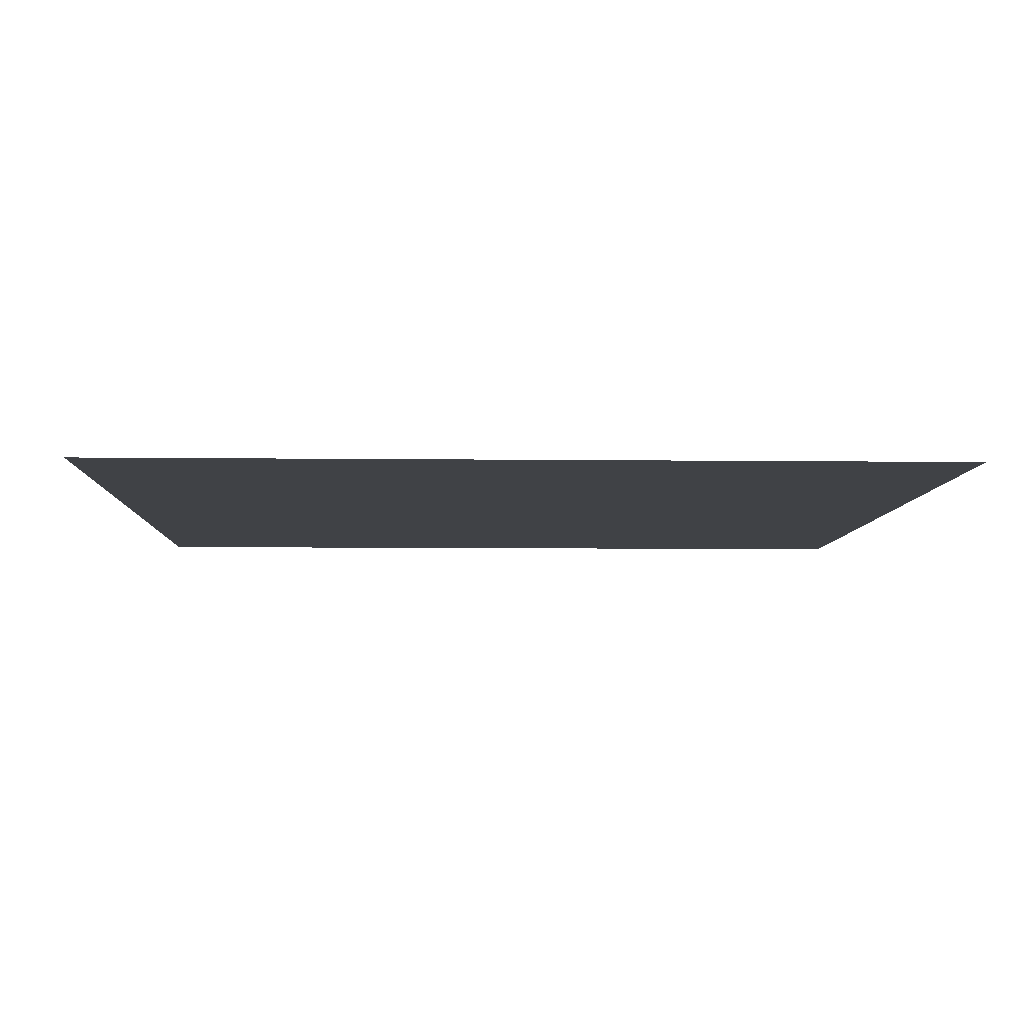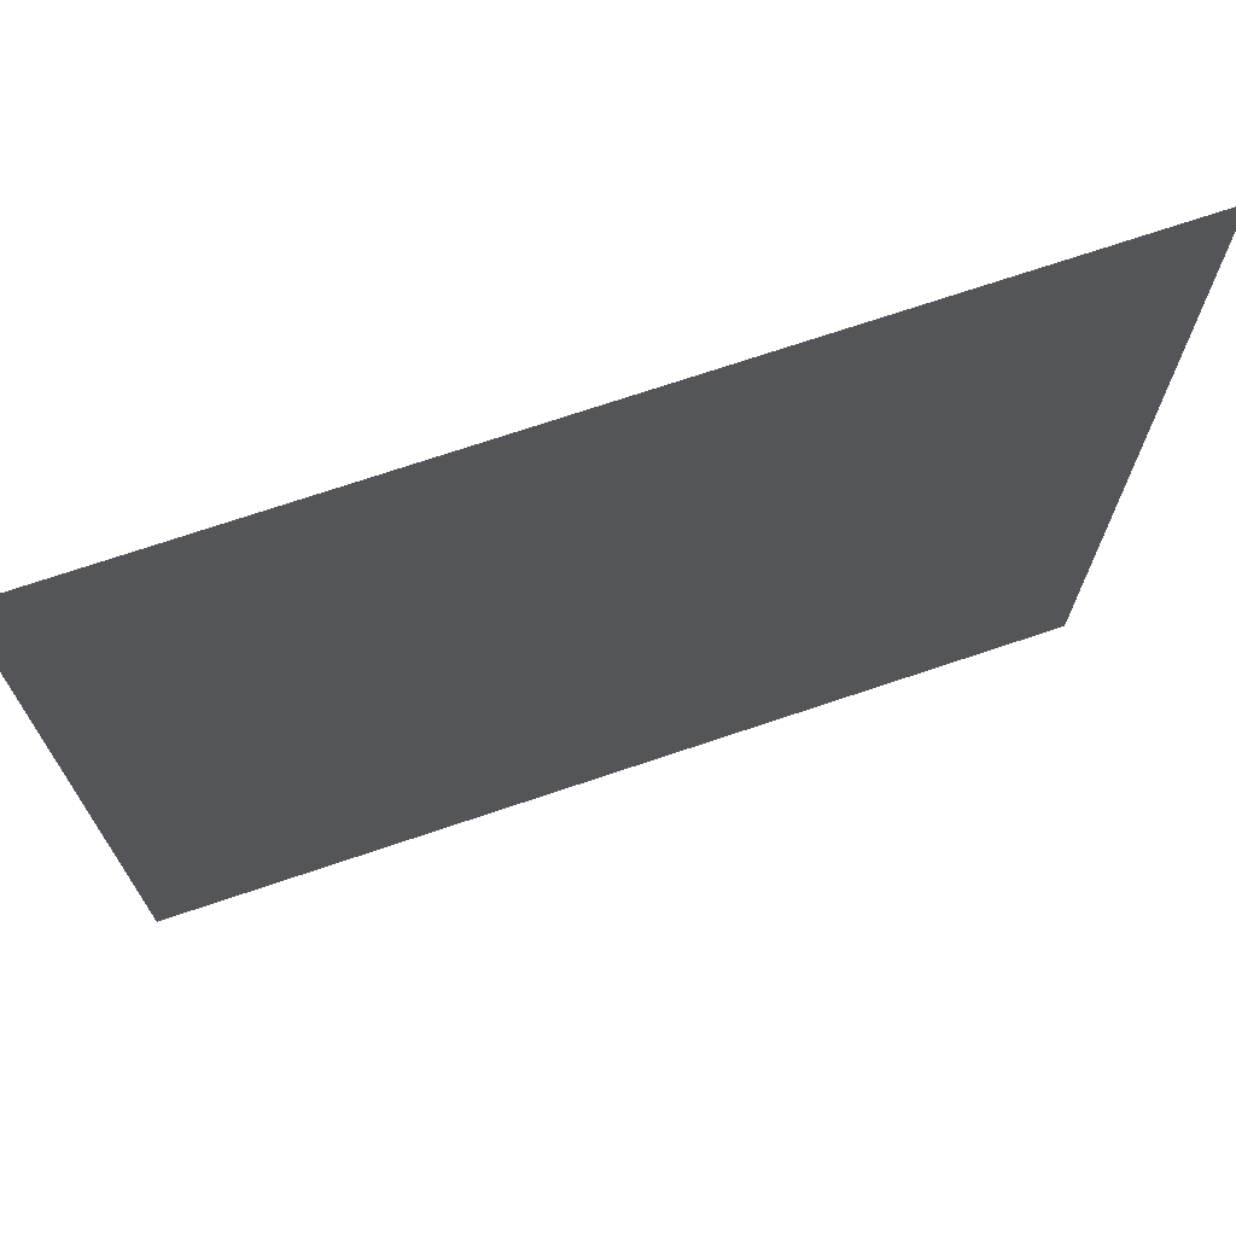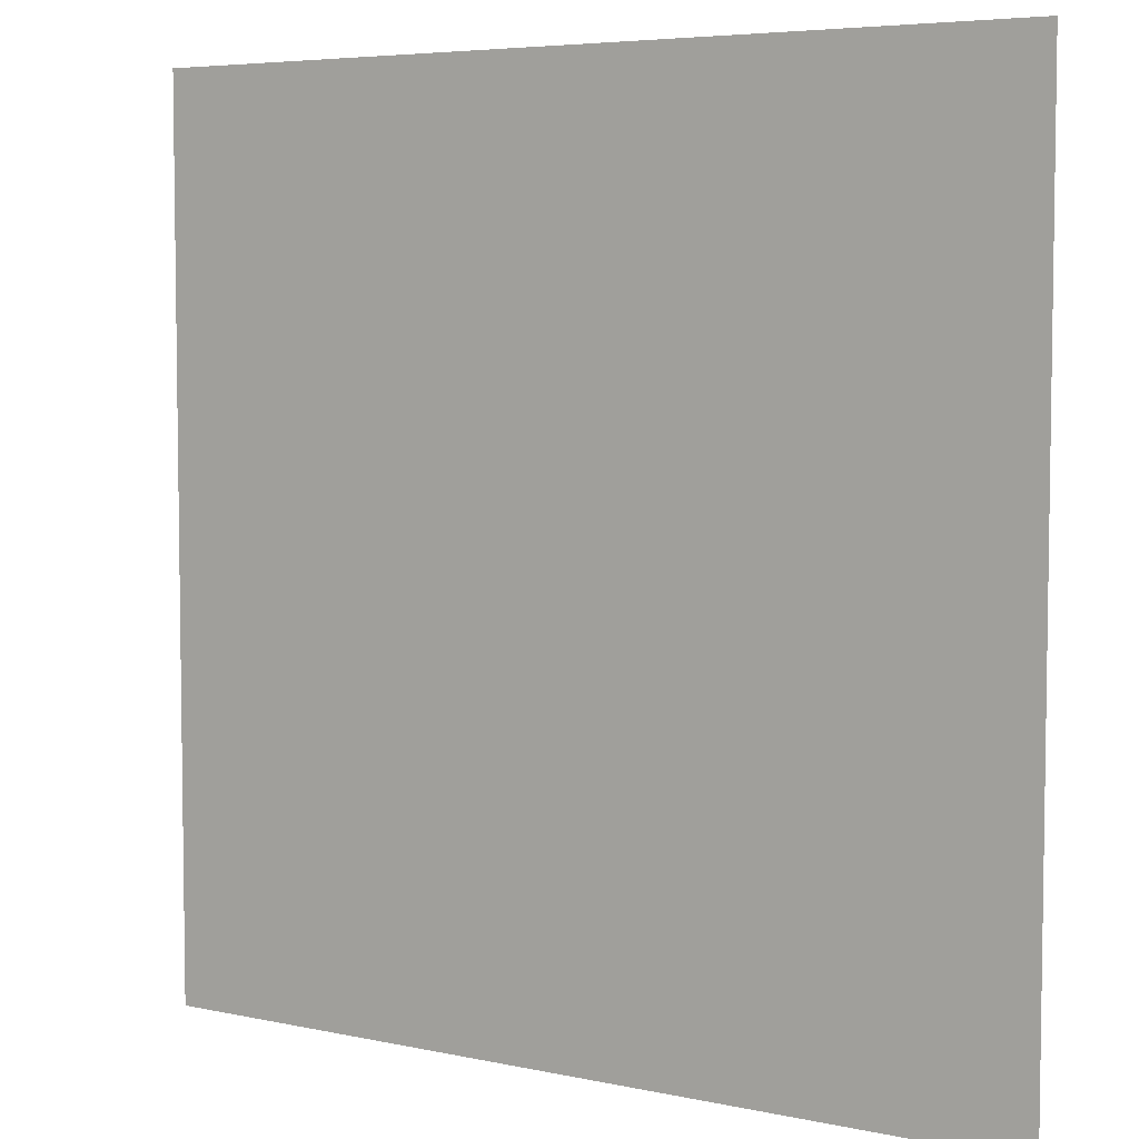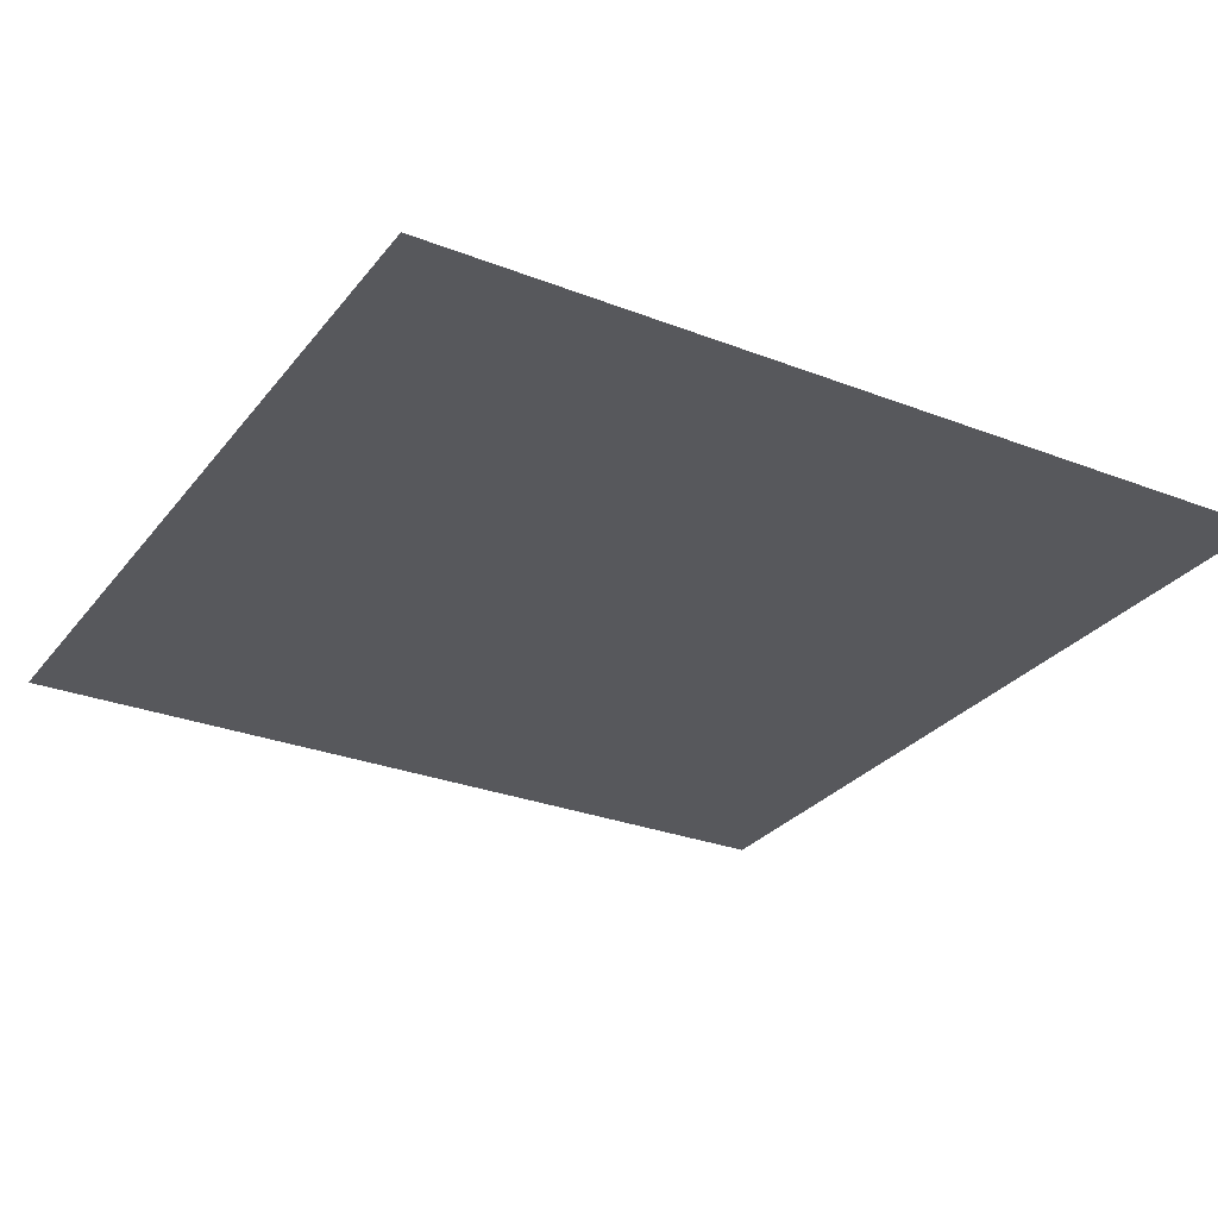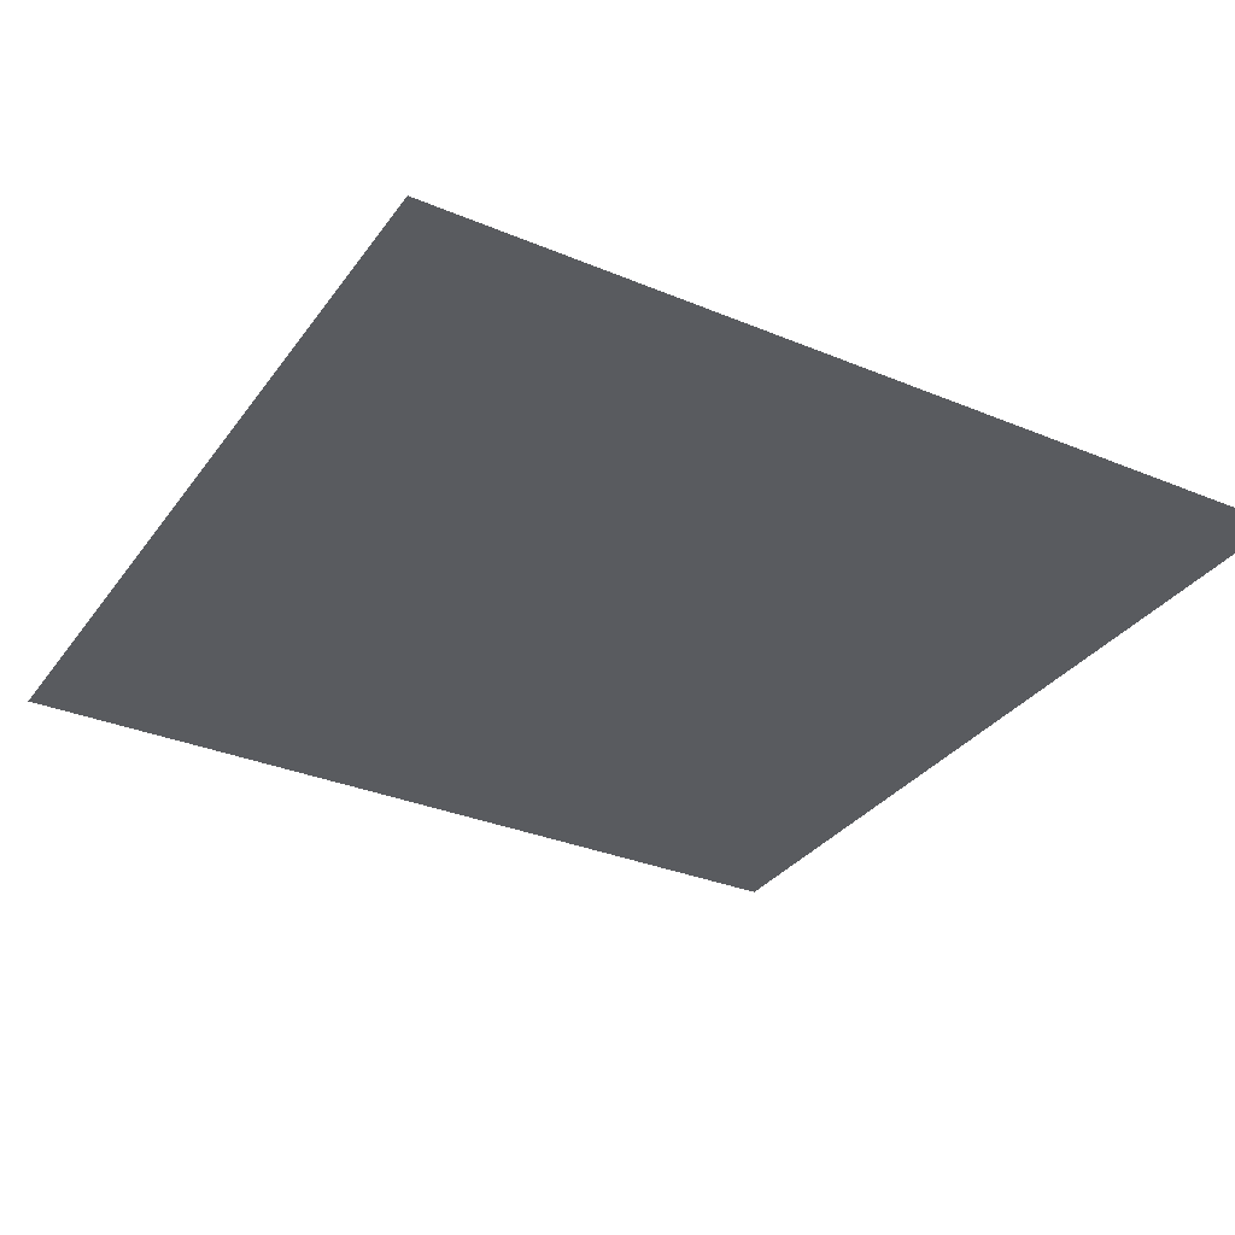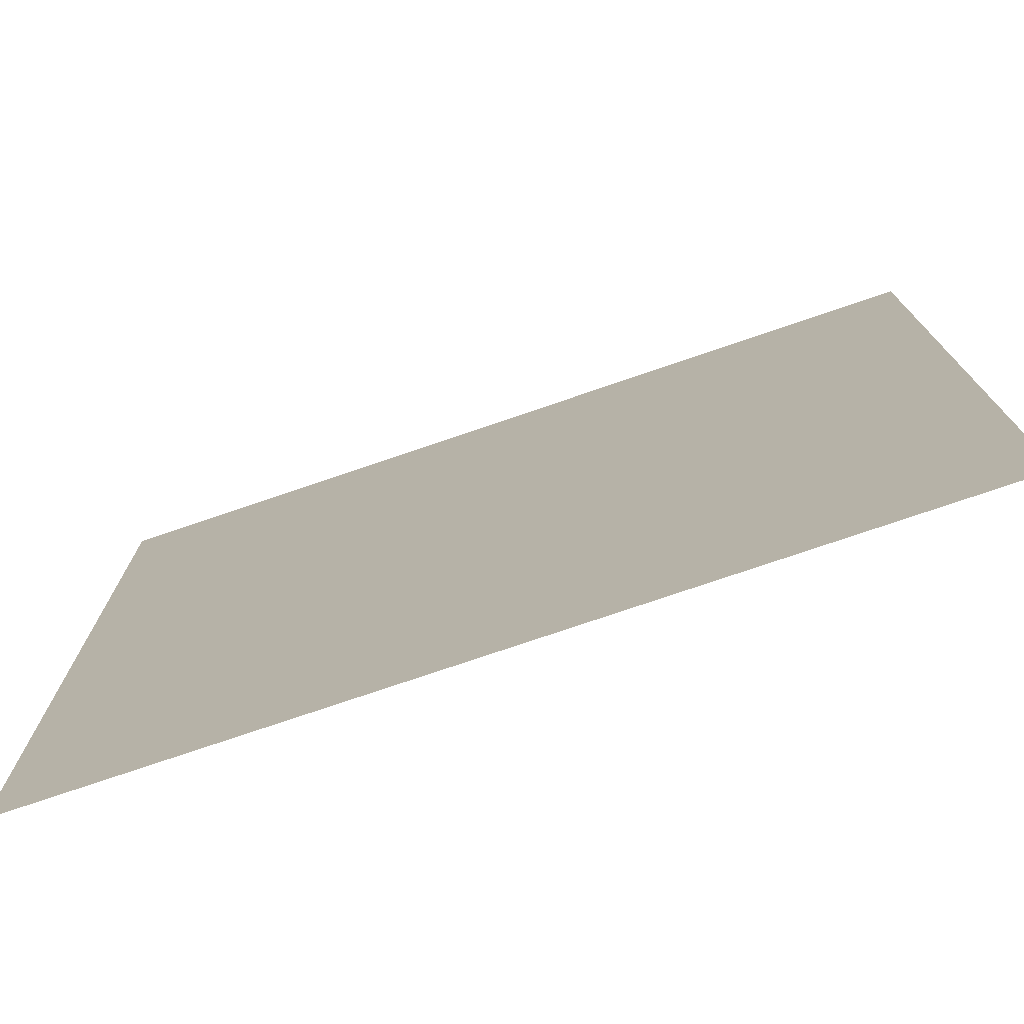
<metadata>
{"format":"obj","ext":"obj","renderer":"f3d","projection":"perspective","resolution":1024,"background":"white","views":[{"elev":-6.5,"azim":-92.1,"up":"+Y"},{"elev":71.3,"azim":161.3,"up":"+Z"},{"elev":5.5,"azim":33.9,"up":"+Z"},{"elev":-28.6,"azim":-30.2,"up":"+Y"},{"elev":-32.3,"azim":-120.1,"up":"+Y"},{"elev":-76.2,"azim":18.8,"up":"+Z"}]}
</metadata>
<code>
o Plane
v -5.37 0 5.37
v 5.37 0 5.37
v -5.37 0 -5.37
v 5.37 0 -5.37
f 2 3 1
f 2 4 3

</code>
